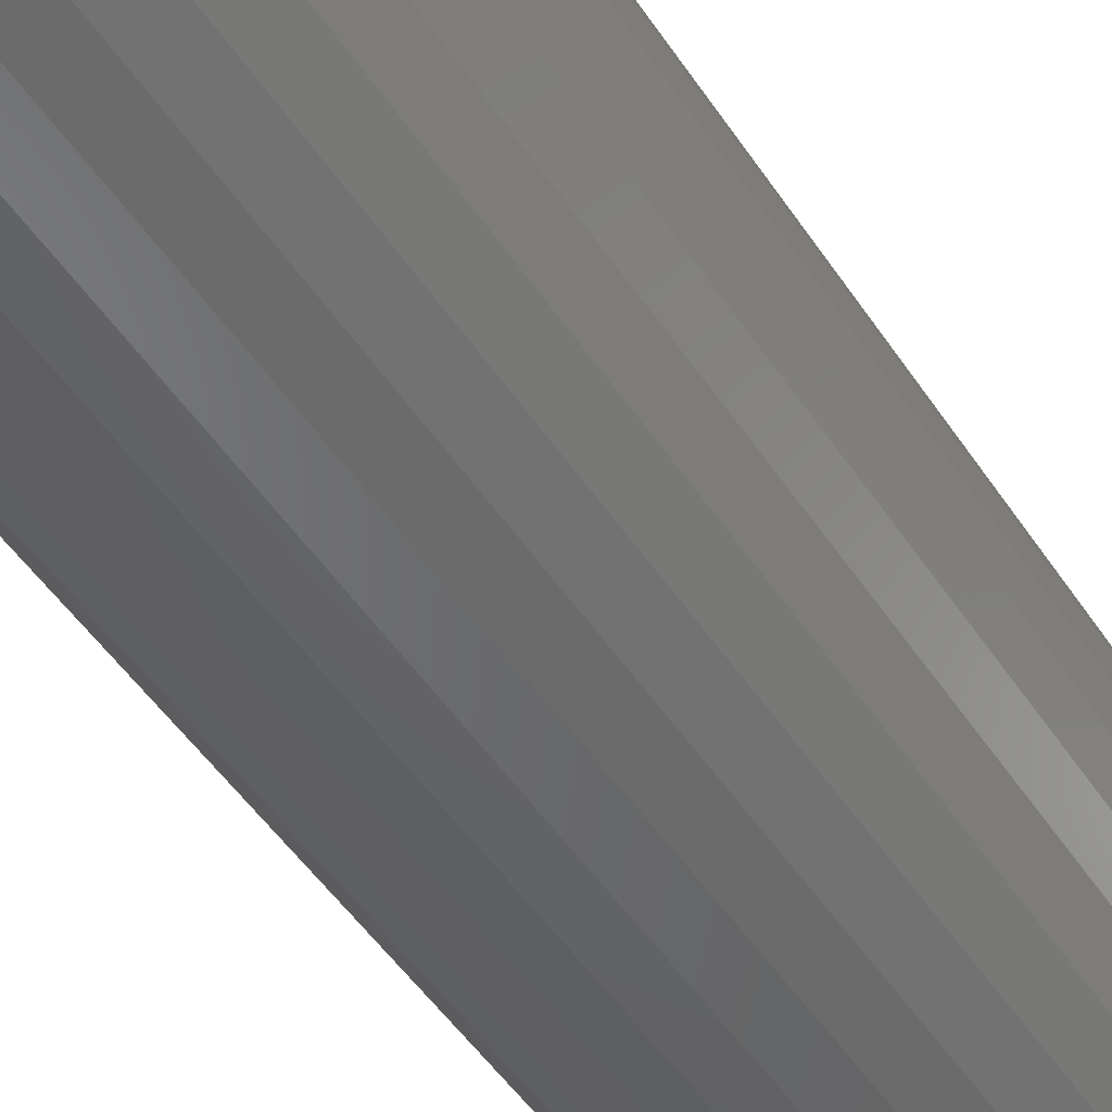
<metadata>
{"format":"stl","ext":"stl","renderer":"f3d","projection":"perspective","resolution":1024,"background":"white","views":[{"elev":-49.0,"azim":-148.0,"up":"+Y"}]}
</metadata>
<code>
# stl→obj: 384 verts, 764 faces
v 0.1196 0 0.6016
v 0.03913 -0.008471 0.6016
v 0.1174 -0.02233 0.6016
v 0.03997 0 0.6016
v -0.04357 -0.01662 0.6016
v -0.04604 -0.008471 0.6016
v -0.1072 -0.02233 0.6016
v -0.03956 -0.02412 0.6016
v 0.03666 -0.01662 0.6016
v 0.03265 -0.02412 0.6016
v -0.1094 1.402e-17 0.6016
v -0.04688 5.317e-18 0.6016
v -0.04604 0.008471 0.6016
v -0.1007 0.04381 0.6016
v -0.1072 0.02233 0.6016
v -0.03956 0.02412 0.6016
v -0.03416 0.0307 0.6016
v -0.02758 0.0361 0.6016
v -0.02007 0.04012 0.6016
v -0.01192 0.04259 0.6016
v -0.003454 0.04342 0.6016
v 0.005017 0.04259 0.6016
v 0.1109 0.04381 0.6016
v 0.1003 0.0636 0.6016
v 0.08604 0.08095 0.6016
v 0.0687 0.09518 0.6016
v 0.04891 0.1058 0.6016
v 0.02743 0.1123 0.6016
v 0.005099 0.1145 0.6016
v -0.01723 0.1123 0.6016
v -0.03871 0.1058 0.6016
v -0.0585 0.09518 0.6016
v -0.07585 0.08095 0.6016
v -0.09008 0.0636 0.6016
v -0.04357 0.01662 0.6016
v -0.003454 -0.04342 0.6016
v -0.01192 -0.04259 0.6016
v -0.09008 -0.0636 0.6016
v -0.07585 -0.08095 0.6016
v -0.0585 -0.09518 0.6016
v -0.03871 -0.1058 0.6016
v -0.01723 -0.1123 0.6016
v 0.005099 -0.1145 0.6016
v 0.02743 -0.1123 0.6016
v 0.04891 -0.1058 0.6016
v 0.0687 -0.09518 0.6016
v 0.08604 -0.08095 0.6016
v 0.1003 -0.0636 0.6016
v 0.005017 -0.04259 0.6016
v -0.1007 -0.04381 0.6016
v -0.02007 -0.04012 0.6016
v -0.02758 -0.0361 0.6016
v -0.03416 -0.0307 0.6016
v 0.01316 0.04012 0.6016
v 0.02067 0.0361 0.6016
v 0.02725 0.0307 0.6016
v 0.03265 0.02412 0.6016
v 0.1174 0.02233 0.6016
v 0.03666 0.01662 0.6016
v 0.03913 0.008471 0.6016
v 0.1109 -0.04381 0.6016
v 0.02725 -0.0307 0.6016
v 0.02067 -0.0361 0.6016
v 0.01316 -0.04012 0.6016
v 0.03997 0 0.625
v 0.03913 -0.008471 0.625
v 0.03666 -0.01662 0.625
v 0.03265 -0.02412 0.625
v 0.02725 -0.0307 0.625
v 0.02067 -0.0361 0.625
v 0.01316 -0.04012 0.625
v 0.005017 -0.04259 0.625
v -0.003454 -0.04342 0.625
v -0.01192 -0.04259 0.625
v -0.02007 -0.04012 0.625
v -0.02758 -0.0361 0.625
v -0.03416 -0.0307 0.625
v -0.03956 -0.02412 0.625
v -0.04357 -0.01662 0.625
v -0.04604 -0.008471 0.625
v -0.04688 5.317e-18 0.625
v -0.04604 0.008471 0.625
v -0.04357 0.01662 0.625
v -0.03956 0.02412 0.625
v -0.03416 0.0307 0.625
v -0.02758 0.0361 0.625
v -0.02007 0.04012 0.625
v -0.01192 0.04259 0.625
v -0.003454 0.04342 0.625
v 0.005017 0.04259 0.625
v 0.01316 0.04012 0.625
v 0.02067 0.0361 0.625
v 0.02725 0.0307 0.625
v 0.03265 0.02412 0.625
v 0.03666 0.01662 0.625
v 0.03913 0.008471 0.625
v 0.005099 0.1067 0
v 0.02591 0.1046 0
v -0.01571 0.1046 0
v -0.03572 0.09854 0
v 0.04592 0.09854 0
v -0.05416 0.08869 0
v 0.06436 0.08869 0
v 0.04592 -0.09854 0
v -0.03572 -0.09854 0
v 0.06436 -0.08869 0
v -0.01571 -0.1046 0
v 0.02591 -0.1046 0
v 0.005099 -0.1067 0
v -0.05416 -0.08869 0
v -0.07032 -0.07542 0
v 0.08052 -0.07542 0
v -0.08359 -0.05926 0
v 0.09378 -0.05926 0
v -0.09344 -0.04082 0
v 0.1036 -0.04082 0
v -0.09951 -0.02081 0
v 0.1097 -0.02081 0
v -0.1016 5.024e-18 0
v 0.1118 -1.289e-16 0
v -0.09951 0.02081 0
v 0.1097 0.02081 0
v -0.09344 0.04082 0
v 0.1036 0.04082 0
v -0.08359 0.05926 0
v 0.09378 0.05926 0
v -0.07032 0.07542 0
v 0.08052 0.07542 0
v 0.1196 -2.314e-16 0.007812
v 0.1174 -0.02233 0.007812
v 0.1109 -0.04381 0.007812
v 0.1003 -0.0636 0.007812
v 0.08604 -0.08095 0.007812
v 0.0687 -0.09518 0.007812
v 0.04891 -0.1058 0.007812
v 0.02743 -0.1123 0.007812
v 0.005099 -0.1145 0.007812
v -0.01723 -0.1123 0.007812
v -0.03871 -0.1058 0.007812
v -0.0585 -0.09518 0.007812
v -0.07585 -0.08095 0.007812
v -0.09008 -0.0636 0.007812
v -0.1007 -0.04381 0.007812
v -0.1072 -0.02233 0.007812
v -0.1094 1.402e-17 0.007812
v -0.1072 0.02233 0.007812
v -0.1007 0.04381 0.007812
v -0.09008 0.0636 0.007812
v -0.07585 0.08095 0.007812
v -0.0585 0.09518 0.007812
v -0.03871 0.1058 0.007812
v -0.01723 0.1123 0.007812
v 0.005099 0.1145 0.007812
v 0.02743 0.1123 0.007812
v 0.04891 0.1058 0.007812
v 0.0687 0.09518 0.007812
v 0.08604 0.08095 0.007812
v 0.1003 0.0636 0.007812
v 0.1109 0.04381 0.007812
v 0.1174 0.02233 0.007812
v -0.1092 0 0.006288
v -0.107 0.0223 0.006288
v -0.1088 6.939e-18 0.004823
v -0.1066 0.02222 0.004823
v -0.1081 0 0.003472
v -0.1059 0.02208 0.003472
v -0.1071 0 0.002288
v -0.1049 0.02189 0.002288
v -0.1059 6.939e-18 0.001317
v -0.1038 0.02166 0.001317
v -0.1046 6.939e-18 0.0005947
v -0.1024 0.02139 0.0005947
v -0.1031 0 0.0001501
v -0.101 0.02111 0.0001501
v 0.1172 0.0223 0.006288
v 0.1194 -1.041e-16 0.006288
v 0.1168 0.02222 0.004823
v 0.119 -1.041e-16 0.004823
v 0.1161 0.02208 0.003472
v 0.1183 -1.041e-16 0.003472
v 0.1151 0.02189 0.002288
v 0.1173 -9.714e-17 0.002288
v 0.114 0.02166 0.001317
v 0.1161 -1.041e-16 0.001317
v 0.1126 0.02139 0.0005947
v 0.1147 -9.714e-17 0.0005947
v 0.1112 0.02111 0.0001501
v 0.1133 -9.021e-17 0.0001501
v 0.1107 0.04375 0.006288
v 0.1103 0.04358 0.004823
v 0.1096 0.0433 0.003472
v 0.1087 0.04293 0.002288
v 0.1077 0.04248 0.001317
v 0.1064 0.04196 0.0005947
v 0.105 0.0414 0.0001501
v 0.1002 0.06351 0.006288
v 0.09979 0.06327 0.004823
v 0.09919 0.06287 0.003472
v 0.09838 0.06233 0.002288
v 0.09739 0.06167 0.001317
v 0.09627 0.06092 0.0005947
v 0.09505 0.0601 0.0001501
v 0.08594 0.08084 0.006288
v 0.08562 0.08052 0.004823
v 0.08511 0.08001 0.003472
v 0.08443 0.07933 0.002288
v 0.08359 0.07849 0.001317
v 0.08263 0.07753 0.0005947
v 0.0816 0.0765 0.0001501
v 0.06861 0.09506 0.006288
v 0.06837 0.09469 0.004823
v 0.06797 0.09409 0.003472
v 0.06743 0.09328 0.002288
v 0.06677 0.09229 0.001317
v 0.06602 0.09117 0.0005947
v 0.0652 0.08995 0.0001501
v 0.04885 0.1056 0.006288
v 0.04868 0.1052 0.004823
v 0.0484 0.1045 0.003472
v 0.04803 0.1036 0.002288
v 0.04758 0.1026 0.001317
v 0.04706 0.1013 0.0005947
v 0.0465 0.09995 0.0001501
v 0.0274 0.1121 0.006288
v 0.02732 0.1117 0.004823
v 0.02717 0.111 0.003472
v 0.02698 0.11 0.002288
v 0.02675 0.1089 0.001317
v 0.02649 0.1075 0.0005947
v 0.0262 0.1061 0.0001501
v 0.005099 0.1143 0.006288
v 0.005099 0.1139 0.004823
v 0.005099 0.1132 0.003472
v 0.005099 0.1122 0.002288
v 0.005099 0.111 0.001317
v 0.005099 0.1097 0.0005947
v 0.005099 0.1082 0.0001501
v -0.0172 0.1121 0.006288
v -0.01712 0.1117 0.004823
v -0.01698 0.111 0.003472
v -0.01679 0.11 0.002288
v -0.01656 0.1089 0.001317
v -0.01629 0.1075 0.0005947
v -0.01601 0.1061 0.0001501
v -0.03865 0.1056 0.006288
v -0.03848 0.1052 0.004823
v -0.0382 0.1045 0.003472
v -0.03783 0.1036 0.002288
v -0.03738 0.1026 0.001317
v -0.03686 0.1013 0.0005947
v -0.0363 0.09995 0.0001501
v -0.05842 0.09506 0.006288
v -0.05817 0.09469 0.004823
v -0.05777 0.09409 0.003472
v -0.05723 0.09328 0.002288
v -0.05657 0.09229 0.001317
v -0.05582 0.09117 0.0005947
v -0.05501 0.08995 0.0001501
v -0.07574 0.08084 0.006288
v -0.07543 0.08052 0.004823
v -0.07492 0.08001 0.003472
v -0.07423 0.07933 0.002288
v -0.07339 0.07849 0.001317
v -0.07244 0.07753 0.0005947
v -0.0714 0.0765 0.0001501
v -0.08996 0.06351 0.006288
v -0.08959 0.06327 0.004823
v -0.08899 0.06287 0.003472
v -0.08818 0.06233 0.002288
v -0.0872 0.06167 0.001317
v -0.08607 0.06092 0.0005947
v -0.08485 0.0601 0.0001501
v -0.1005 0.04375 0.006288
v -0.1001 0.04358 0.004823
v -0.09944 0.0433 0.003472
v -0.09855 0.04293 0.002288
v -0.09745 0.04248 0.001317
v -0.09621 0.04196 0.0005947
v -0.09485 0.0414 0.0001501
v 0.1172 -0.0223 0.006288
v 0.1168 -0.02222 0.004823
v 0.1161 -0.02208 0.003472
v 0.1151 -0.02189 0.002288
v 0.114 -0.02166 0.001317
v 0.1126 -0.02139 0.0005947
v 0.1112 -0.02111 0.0001501
v -0.107 -0.0223 0.006288
v -0.1066 -0.02222 0.004823
v -0.1059 -0.02208 0.003472
v -0.1049 -0.02189 0.002288
v -0.1038 -0.02166 0.001317
v -0.1024 -0.02139 0.0005947
v -0.101 -0.02111 0.0001501
v -0.1005 -0.04375 0.006288
v -0.1001 -0.04358 0.004823
v -0.09944 -0.0433 0.003472
v -0.09855 -0.04293 0.002288
v -0.09745 -0.04248 0.001317
v -0.09621 -0.04196 0.0005947
v -0.09485 -0.0414 0.0001501
v -0.08996 -0.06351 0.006288
v -0.08959 -0.06327 0.004823
v -0.08899 -0.06287 0.003472
v -0.08818 -0.06233 0.002288
v -0.0872 -0.06167 0.001317
v -0.08607 -0.06092 0.0005947
v -0.08485 -0.0601 0.0001501
v -0.07574 -0.08084 0.006288
v -0.07543 -0.08052 0.004823
v -0.07492 -0.08001 0.003472
v -0.07423 -0.07933 0.002288
v -0.07339 -0.07849 0.001317
v -0.07244 -0.07753 0.0005947
v -0.0714 -0.0765 0.0001501
v -0.05842 -0.09506 0.006288
v -0.05817 -0.09469 0.004823
v -0.05777 -0.09409 0.003472
v -0.05723 -0.09328 0.002288
v -0.05657 -0.09229 0.001317
v -0.05582 -0.09117 0.0005947
v -0.05501 -0.08995 0.0001501
v -0.03865 -0.1056 0.006288
v -0.03848 -0.1052 0.004823
v -0.0382 -0.1045 0.003472
v -0.03783 -0.1036 0.002288
v -0.03738 -0.1026 0.001317
v -0.03686 -0.1013 0.0005947
v -0.0363 -0.09995 0.0001501
v -0.0172 -0.1121 0.006288
v -0.01712 -0.1117 0.004823
v -0.01698 -0.111 0.003472
v -0.01679 -0.11 0.002288
v -0.01656 -0.1089 0.001317
v -0.01629 -0.1075 0.0005947
v -0.01601 -0.1061 0.0001501
v 0.005099 -0.1143 0.006288
v 0.005099 -0.1139 0.004823
v 0.005099 -0.1132 0.003472
v 0.005099 -0.1122 0.002288
v 0.005099 -0.111 0.001317
v 0.005099 -0.1097 0.0005947
v 0.005099 -0.1082 0.0001501
v 0.0274 -0.1121 0.006288
v 0.02732 -0.1117 0.004823
v 0.02717 -0.111 0.003472
v 0.02698 -0.11 0.002288
v 0.02675 -0.1089 0.001317
v 0.02649 -0.1075 0.0005947
v 0.0262 -0.1061 0.0001501
v 0.04885 -0.1056 0.006288
v 0.04868 -0.1052 0.004823
v 0.0484 -0.1045 0.003472
v 0.04803 -0.1036 0.002288
v 0.04758 -0.1026 0.001317
v 0.04706 -0.1013 0.0005947
v 0.0465 -0.09995 0.0001501
v 0.06861 -0.09506 0.006288
v 0.06837 -0.09469 0.004823
v 0.06797 -0.09409 0.003472
v 0.06743 -0.09328 0.002288
v 0.06677 -0.09229 0.001317
v 0.06602 -0.09117 0.0005947
v 0.0652 -0.08995 0.0001501
v 0.08594 -0.08084 0.006288
v 0.08562 -0.08052 0.004823
v 0.08511 -0.08001 0.003472
v 0.08443 -0.07933 0.002288
v 0.08359 -0.07849 0.001317
v 0.08263 -0.07753 0.0005947
v 0.0816 -0.0765 0.0001501
v 0.1002 -0.06351 0.006288
v 0.09979 -0.06327 0.004823
v 0.09919 -0.06287 0.003472
v 0.09838 -0.06233 0.002288
v 0.09739 -0.06167 0.001317
v 0.09627 -0.06092 0.0005947
v 0.09505 -0.0601 0.0001501
v 0.1107 -0.04375 0.006288
v 0.1103 -0.04358 0.004823
v 0.1096 -0.0433 0.003472
v 0.1087 -0.04293 0.002288
v 0.1077 -0.04248 0.001317
v 0.1064 -0.04196 0.0005947
v 0.105 -0.0414 0.0001501
f 1 2 3
f 1 4 2
f 5 6 7
f 5 7 8
f 3 2 9
f 9 10 3
f 11 7 6
f 11 6 12
f 11 12 13
f 14 15 16
f 14 16 17
f 14 17 18
f 14 18 19
f 14 19 20
f 21 22 23
f 21 23 24
f 21 24 25
f 21 25 26
f 21 26 27
f 21 27 28
f 21 28 29
f 21 29 30
f 21 30 31
f 21 31 32
f 21 32 33
f 21 33 34
f 21 34 14
f 21 14 20
f 15 11 13
f 15 13 35
f 15 35 16
f 36 37 38
f 36 38 39
f 36 39 40
f 36 40 41
f 36 41 42
f 36 42 43
f 36 43 44
f 36 44 45
f 36 45 46
f 36 46 47
f 36 47 48
f 36 48 49
f 50 38 37
f 50 37 51
f 50 51 52
f 50 52 53
f 50 53 8
f 50 8 7
f 23 22 54
f 23 54 55
f 23 55 56
f 23 56 57
f 23 57 58
f 58 57 59
f 58 59 60
f 58 60 4
f 58 4 1
f 61 3 10
f 61 10 62
f 61 62 63
f 61 63 64
f 61 64 49
f 61 49 48
f 4 65 2
f 2 65 66
f 2 66 9
f 9 66 67
f 9 67 10
f 10 67 68
f 10 68 62
f 62 68 69
f 62 69 63
f 63 69 70
f 63 70 64
f 64 70 71
f 64 71 49
f 49 71 72
f 49 72 36
f 36 72 73
f 36 73 37
f 37 73 74
f 37 74 51
f 51 74 75
f 51 75 52
f 52 75 76
f 52 76 53
f 53 76 77
f 53 77 8
f 8 77 78
f 8 78 5
f 5 78 79
f 5 79 6
f 6 79 80
f 6 80 12
f 12 80 81
f 12 81 13
f 13 81 82
f 13 82 35
f 35 82 83
f 35 83 16
f 16 83 84
f 16 84 17
f 17 84 85
f 17 85 18
f 18 85 86
f 18 86 19
f 19 86 87
f 19 87 20
f 20 87 88
f 20 88 21
f 21 88 89
f 21 89 22
f 22 89 90
f 22 90 54
f 54 90 91
f 54 91 55
f 55 91 92
f 55 92 56
f 56 92 93
f 56 93 57
f 57 93 94
f 57 94 59
f 59 94 95
f 59 95 60
f 60 95 96
f 60 96 4
f 4 96 65
f 89 88 87
f 90 89 87
f 90 87 91
f 91 87 86
f 91 86 92
f 92 86 85
f 92 85 93
f 93 85 84
f 93 84 94
f 94 84 83
f 94 83 95
f 95 83 82
f 95 82 96
f 66 79 67
f 67 79 78
f 67 78 68
f 68 78 77
f 68 77 69
f 69 77 76
f 69 76 70
f 70 76 75
f 70 75 71
f 71 75 74
f 71 74 73
f 71 73 72
f 96 82 65
f 65 82 81
f 65 81 66
f 66 81 80
f 66 80 79
f 97 98 99
f 100 99 98
f 101 100 98
f 102 100 101
f 103 102 101
f 104 105 106
f 107 105 104
f 108 107 104
f 109 107 108
f 105 110 106
f 106 110 111
f 106 111 112
f 112 111 113
f 112 113 114
f 114 113 115
f 114 115 116
f 116 115 117
f 116 117 118
f 118 117 119
f 118 119 120
f 120 119 121
f 120 121 122
f 122 121 123
f 122 123 124
f 124 123 125
f 124 125 126
f 126 125 127
f 126 127 128
f 128 127 102
f 128 102 103
f 129 1 130
f 130 1 3
f 130 3 131
f 131 3 61
f 131 61 132
f 132 61 48
f 132 48 133
f 133 48 47
f 133 47 134
f 134 47 46
f 134 46 135
f 135 46 45
f 135 45 136
f 136 45 44
f 136 44 137
f 137 44 43
f 137 43 138
f 138 43 42
f 138 42 139
f 139 42 41
f 139 41 140
f 140 41 40
f 140 40 141
f 141 40 39
f 141 39 142
f 142 39 38
f 142 38 143
f 143 38 50
f 143 50 144
f 144 50 7
f 144 7 145
f 145 7 11
f 145 11 146
f 146 11 15
f 146 15 147
f 147 15 14
f 147 14 148
f 148 14 34
f 148 34 149
f 149 34 33
f 149 33 150
f 150 33 32
f 150 32 151
f 151 32 31
f 151 31 152
f 152 31 30
f 152 30 153
f 153 30 29
f 153 29 154
f 154 29 28
f 154 28 155
f 155 28 27
f 155 27 156
f 156 27 26
f 156 26 157
f 157 26 25
f 157 25 158
f 158 25 24
f 158 24 159
f 159 24 23
f 159 23 160
f 160 23 58
f 160 58 129
f 129 58 1
f 145 146 161
f 161 146 162
f 161 162 163
f 163 162 164
f 163 164 165
f 165 164 166
f 165 166 167
f 167 166 168
f 167 168 169
f 169 168 170
f 169 170 171
f 171 170 172
f 171 172 173
f 173 172 174
f 173 174 119
f 119 174 121
f 160 129 175
f 175 129 176
f 175 176 177
f 177 176 178
f 177 178 179
f 179 178 180
f 179 180 181
f 181 180 182
f 181 182 183
f 183 182 184
f 183 184 185
f 185 184 186
f 185 186 187
f 187 186 188
f 187 188 122
f 122 188 120
f 159 160 189
f 189 160 175
f 189 175 190
f 190 175 177
f 190 177 191
f 191 177 179
f 191 179 192
f 192 179 181
f 192 181 193
f 193 181 183
f 193 183 194
f 194 183 185
f 194 185 195
f 195 185 187
f 195 187 124
f 124 187 122
f 158 159 196
f 196 159 189
f 196 189 197
f 197 189 190
f 197 190 198
f 198 190 191
f 198 191 199
f 199 191 192
f 199 192 200
f 200 192 193
f 200 193 201
f 201 193 194
f 201 194 202
f 202 194 195
f 202 195 126
f 126 195 124
f 157 158 203
f 203 158 196
f 203 196 204
f 204 196 197
f 204 197 205
f 205 197 198
f 205 198 206
f 206 198 199
f 206 199 207
f 207 199 200
f 207 200 208
f 208 200 201
f 208 201 209
f 209 201 202
f 209 202 128
f 128 202 126
f 156 157 210
f 210 157 203
f 210 203 211
f 211 203 204
f 211 204 212
f 212 204 205
f 212 205 213
f 213 205 206
f 213 206 214
f 214 206 207
f 214 207 215
f 215 207 208
f 215 208 216
f 216 208 209
f 216 209 103
f 103 209 128
f 155 156 217
f 217 156 210
f 217 210 218
f 218 210 211
f 218 211 219
f 219 211 212
f 219 212 220
f 220 212 213
f 220 213 221
f 221 213 214
f 221 214 222
f 222 214 215
f 222 215 223
f 223 215 216
f 223 216 101
f 101 216 103
f 154 155 224
f 224 155 217
f 224 217 225
f 225 217 218
f 225 218 226
f 226 218 219
f 226 219 227
f 227 219 220
f 227 220 228
f 228 220 221
f 228 221 229
f 229 221 222
f 229 222 230
f 230 222 223
f 230 223 98
f 98 223 101
f 153 154 231
f 231 154 224
f 231 224 232
f 232 224 225
f 232 225 233
f 233 225 226
f 233 226 234
f 234 226 227
f 234 227 235
f 235 227 228
f 235 228 236
f 236 228 229
f 236 229 237
f 237 229 230
f 237 230 97
f 97 230 98
f 152 153 238
f 238 153 231
f 238 231 239
f 239 231 232
f 239 232 240
f 240 232 233
f 240 233 241
f 241 233 234
f 241 234 242
f 242 234 235
f 242 235 243
f 243 235 236
f 243 236 244
f 244 236 237
f 244 237 99
f 99 237 97
f 151 152 245
f 245 152 238
f 245 238 246
f 246 238 239
f 246 239 247
f 247 239 240
f 247 240 248
f 248 240 241
f 248 241 249
f 249 241 242
f 249 242 250
f 250 242 243
f 250 243 251
f 251 243 244
f 251 244 100
f 100 244 99
f 150 151 252
f 252 151 245
f 252 245 253
f 253 245 246
f 253 246 254
f 254 246 247
f 254 247 255
f 255 247 248
f 255 248 256
f 256 248 249
f 256 249 257
f 257 249 250
f 257 250 258
f 258 250 251
f 258 251 102
f 102 251 100
f 149 150 259
f 259 150 252
f 259 252 260
f 260 252 253
f 260 253 261
f 261 253 254
f 261 254 262
f 262 254 255
f 262 255 263
f 263 255 256
f 263 256 264
f 264 256 257
f 264 257 265
f 265 257 258
f 265 258 127
f 127 258 102
f 148 149 266
f 266 149 259
f 266 259 267
f 267 259 260
f 267 260 268
f 268 260 261
f 268 261 269
f 269 261 262
f 269 262 270
f 270 262 263
f 270 263 271
f 271 263 264
f 271 264 272
f 272 264 265
f 272 265 125
f 125 265 127
f 147 148 273
f 273 148 266
f 273 266 274
f 274 266 267
f 274 267 275
f 275 267 268
f 275 268 276
f 276 268 269
f 276 269 277
f 277 269 270
f 277 270 278
f 278 270 271
f 278 271 279
f 279 271 272
f 279 272 123
f 123 272 125
f 146 147 162
f 162 147 273
f 162 273 164
f 164 273 274
f 164 274 166
f 166 274 275
f 166 275 168
f 168 275 276
f 168 276 170
f 170 276 277
f 170 277 172
f 172 277 278
f 172 278 174
f 174 278 279
f 174 279 121
f 121 279 123
f 129 130 176
f 176 130 280
f 176 280 178
f 178 280 281
f 178 281 180
f 180 281 282
f 180 282 182
f 182 282 283
f 182 283 184
f 184 283 284
f 184 284 186
f 186 284 285
f 186 285 188
f 188 285 286
f 188 286 120
f 120 286 118
f 144 145 287
f 287 145 161
f 287 161 288
f 288 161 163
f 288 163 289
f 289 163 165
f 289 165 290
f 290 165 167
f 290 167 291
f 291 167 169
f 291 169 292
f 292 169 171
f 292 171 293
f 293 171 173
f 293 173 117
f 117 173 119
f 143 144 294
f 294 144 287
f 294 287 295
f 295 287 288
f 295 288 296
f 296 288 289
f 296 289 297
f 297 289 290
f 297 290 298
f 298 290 291
f 298 291 299
f 299 291 292
f 299 292 300
f 300 292 293
f 300 293 115
f 115 293 117
f 142 143 301
f 301 143 294
f 301 294 302
f 302 294 295
f 302 295 303
f 303 295 296
f 303 296 304
f 304 296 297
f 304 297 305
f 305 297 298
f 305 298 306
f 306 298 299
f 306 299 307
f 307 299 300
f 307 300 113
f 113 300 115
f 141 142 308
f 308 142 301
f 308 301 309
f 309 301 302
f 309 302 310
f 310 302 303
f 310 303 311
f 311 303 304
f 311 304 312
f 312 304 305
f 312 305 313
f 313 305 306
f 313 306 314
f 314 306 307
f 314 307 111
f 111 307 113
f 140 141 315
f 315 141 308
f 315 308 316
f 316 308 309
f 316 309 317
f 317 309 310
f 317 310 318
f 318 310 311
f 318 311 319
f 319 311 312
f 319 312 320
f 320 312 313
f 320 313 321
f 321 313 314
f 321 314 110
f 110 314 111
f 139 140 322
f 322 140 315
f 322 315 323
f 323 315 316
f 323 316 324
f 324 316 317
f 324 317 325
f 325 317 318
f 325 318 326
f 326 318 319
f 326 319 327
f 327 319 320
f 327 320 328
f 328 320 321
f 328 321 105
f 105 321 110
f 138 139 329
f 329 139 322
f 329 322 330
f 330 322 323
f 330 323 331
f 331 323 324
f 331 324 332
f 332 324 325
f 332 325 333
f 333 325 326
f 333 326 334
f 334 326 327
f 334 327 335
f 335 327 328
f 335 328 107
f 107 328 105
f 137 138 336
f 336 138 329
f 336 329 337
f 337 329 330
f 337 330 338
f 338 330 331
f 338 331 339
f 339 331 332
f 339 332 340
f 340 332 333
f 340 333 341
f 341 333 334
f 341 334 342
f 342 334 335
f 342 335 109
f 109 335 107
f 136 137 343
f 343 137 336
f 343 336 344
f 344 336 337
f 344 337 345
f 345 337 338
f 345 338 346
f 346 338 339
f 346 339 347
f 347 339 340
f 347 340 348
f 348 340 341
f 348 341 349
f 349 341 342
f 349 342 108
f 108 342 109
f 135 136 350
f 350 136 343
f 350 343 351
f 351 343 344
f 351 344 352
f 352 344 345
f 352 345 353
f 353 345 346
f 353 346 354
f 354 346 347
f 354 347 355
f 355 347 348
f 355 348 356
f 356 348 349
f 356 349 104
f 104 349 108
f 134 135 357
f 357 135 350
f 357 350 358
f 358 350 351
f 358 351 359
f 359 351 352
f 359 352 360
f 360 352 353
f 360 353 361
f 361 353 354
f 361 354 362
f 362 354 355
f 362 355 363
f 363 355 356
f 363 356 106
f 106 356 104
f 133 134 364
f 364 134 357
f 364 357 365
f 365 357 358
f 365 358 366
f 366 358 359
f 366 359 367
f 367 359 360
f 367 360 368
f 368 360 361
f 368 361 369
f 369 361 362
f 369 362 370
f 370 362 363
f 370 363 112
f 112 363 106
f 132 133 371
f 371 133 364
f 371 364 372
f 372 364 365
f 372 365 373
f 373 365 366
f 373 366 374
f 374 366 367
f 374 367 375
f 375 367 368
f 375 368 376
f 376 368 369
f 376 369 377
f 377 369 370
f 377 370 114
f 114 370 112
f 131 132 378
f 378 132 371
f 378 371 379
f 379 371 372
f 379 372 380
f 380 372 373
f 380 373 381
f 381 373 374
f 381 374 382
f 382 374 375
f 382 375 383
f 383 375 376
f 383 376 384
f 384 376 377
f 384 377 116
f 116 377 114
f 130 131 280
f 280 131 378
f 280 378 281
f 281 378 379
f 281 379 282
f 282 379 380
f 282 380 283
f 283 380 381
f 283 381 284
f 284 381 382
f 284 382 285
f 285 382 383
f 285 383 286
f 286 383 384
f 286 384 118
f 118 384 116

</code>
